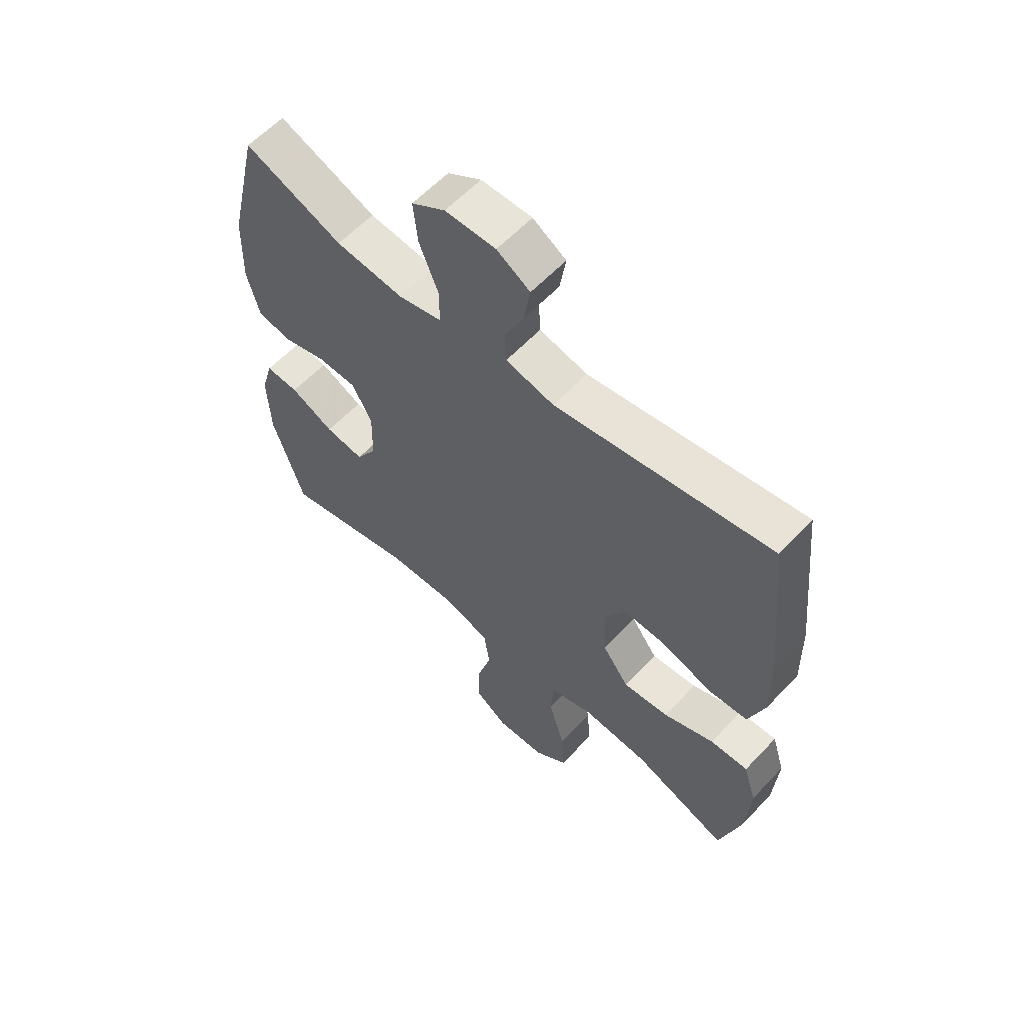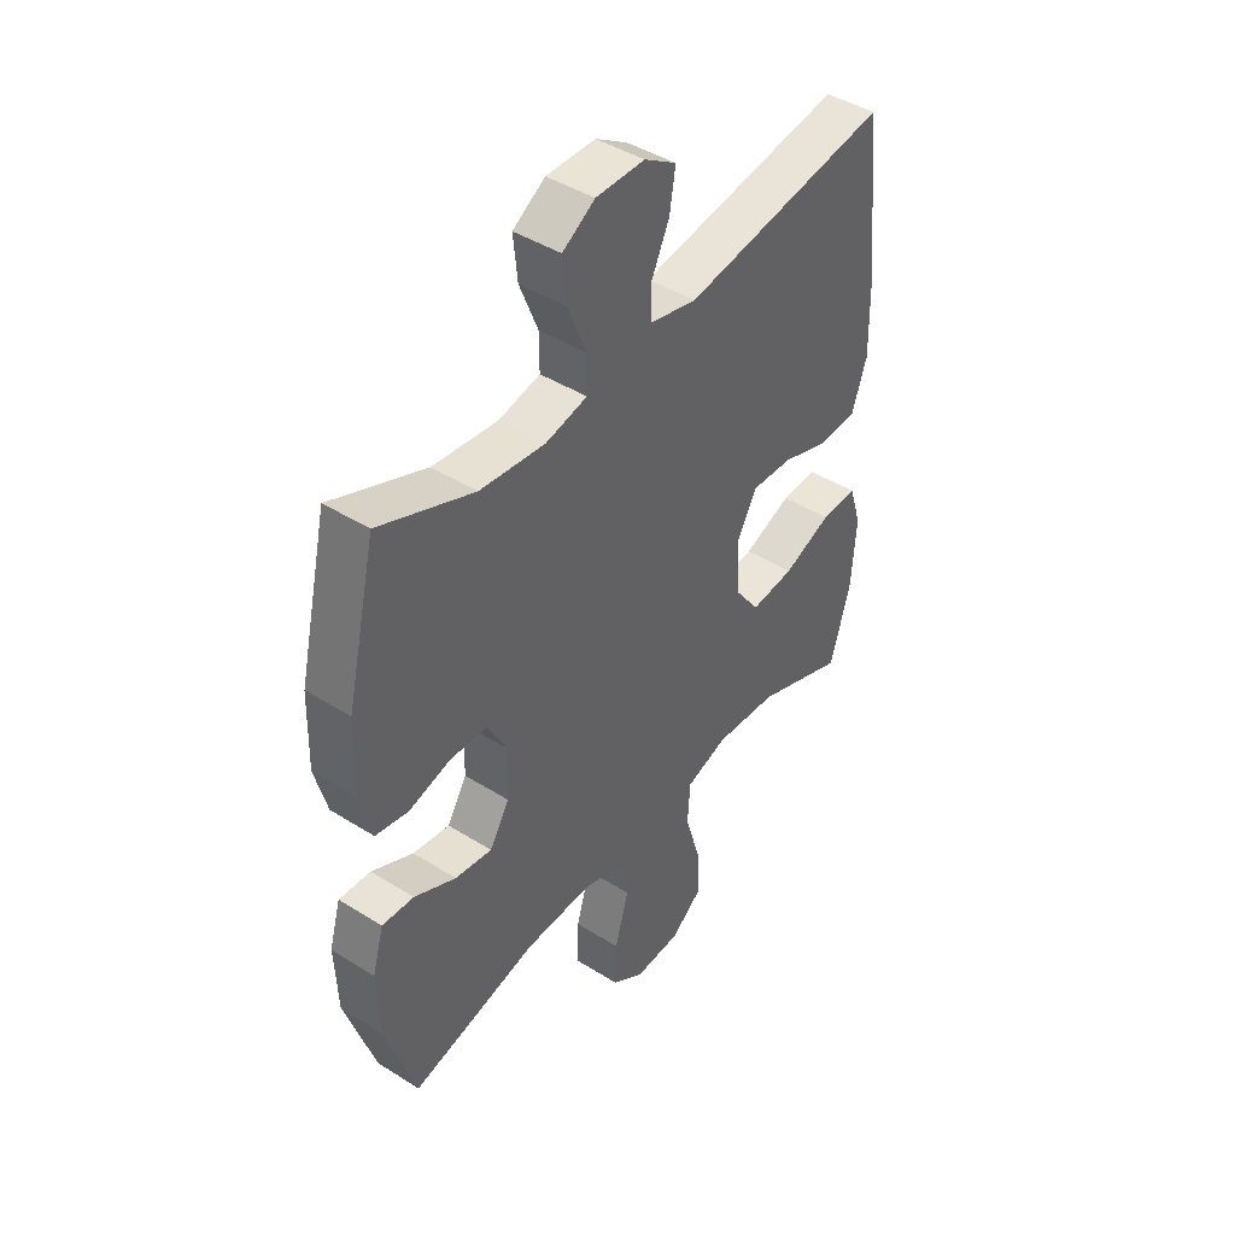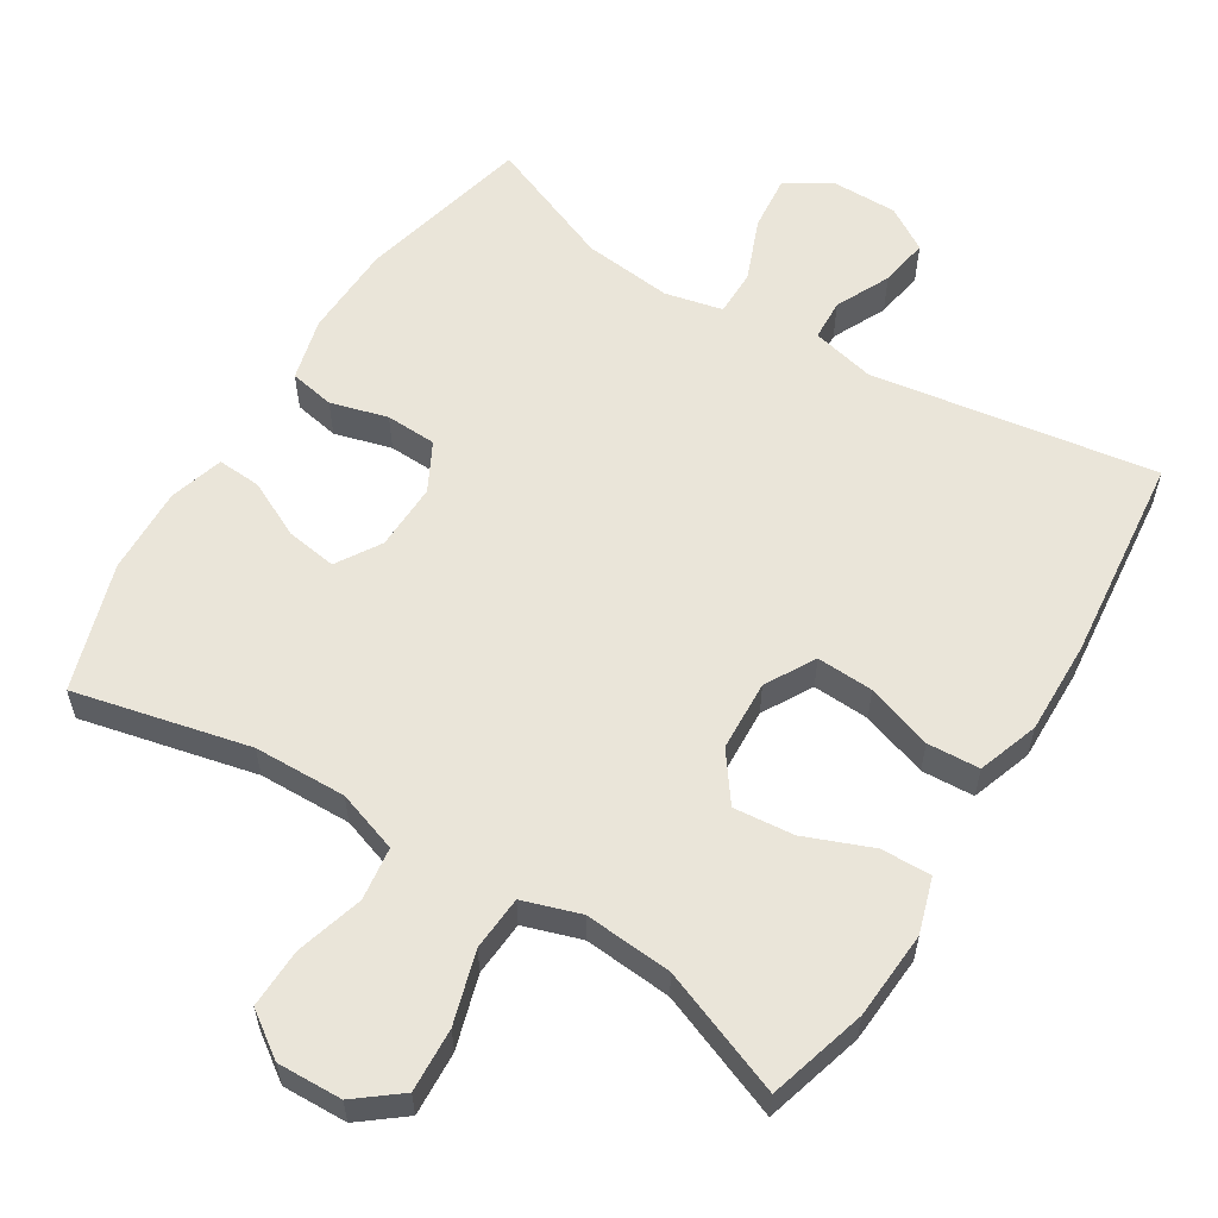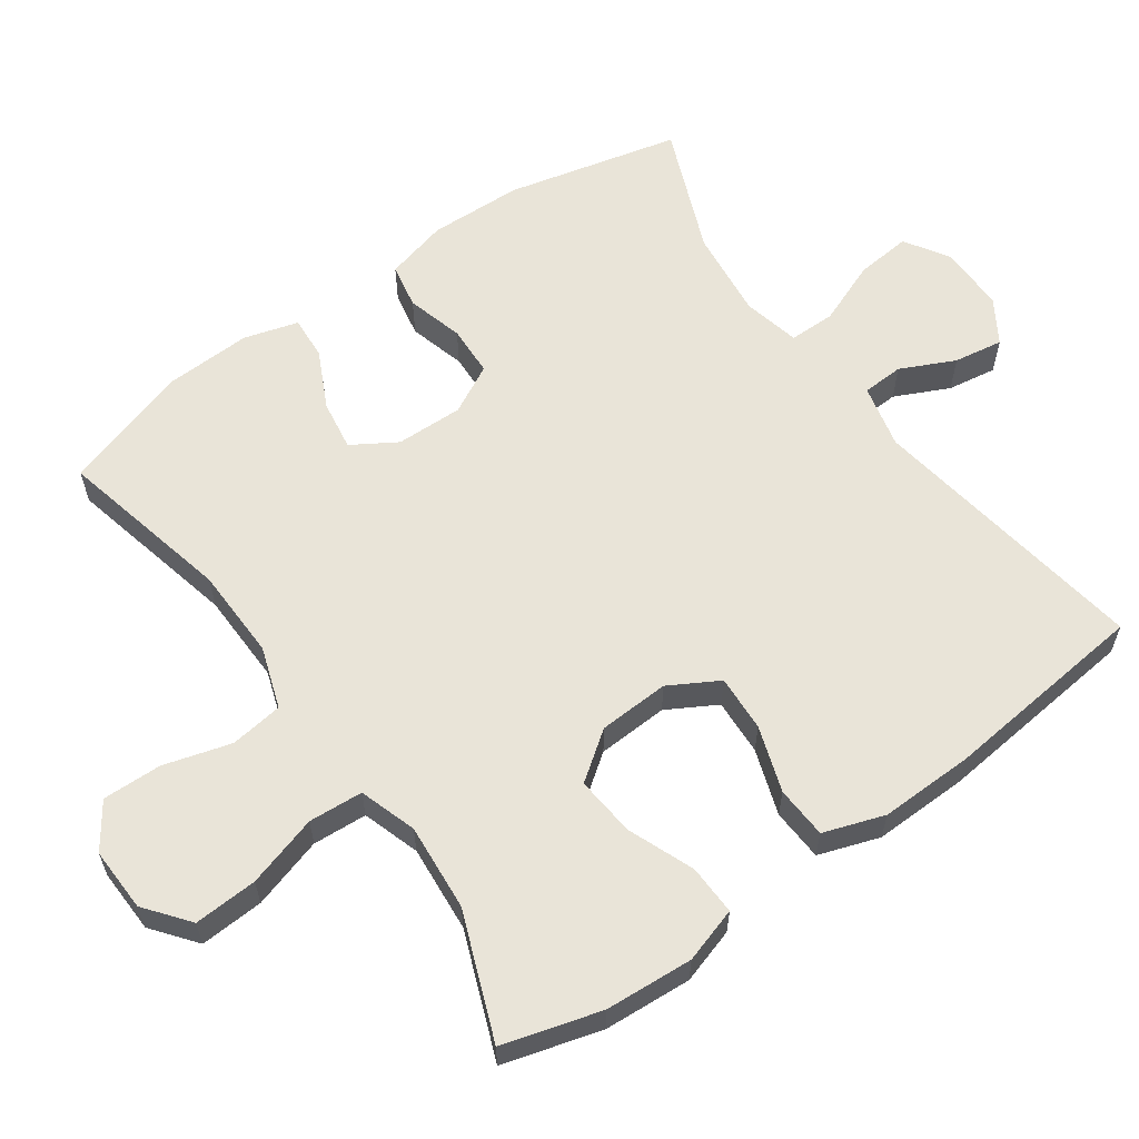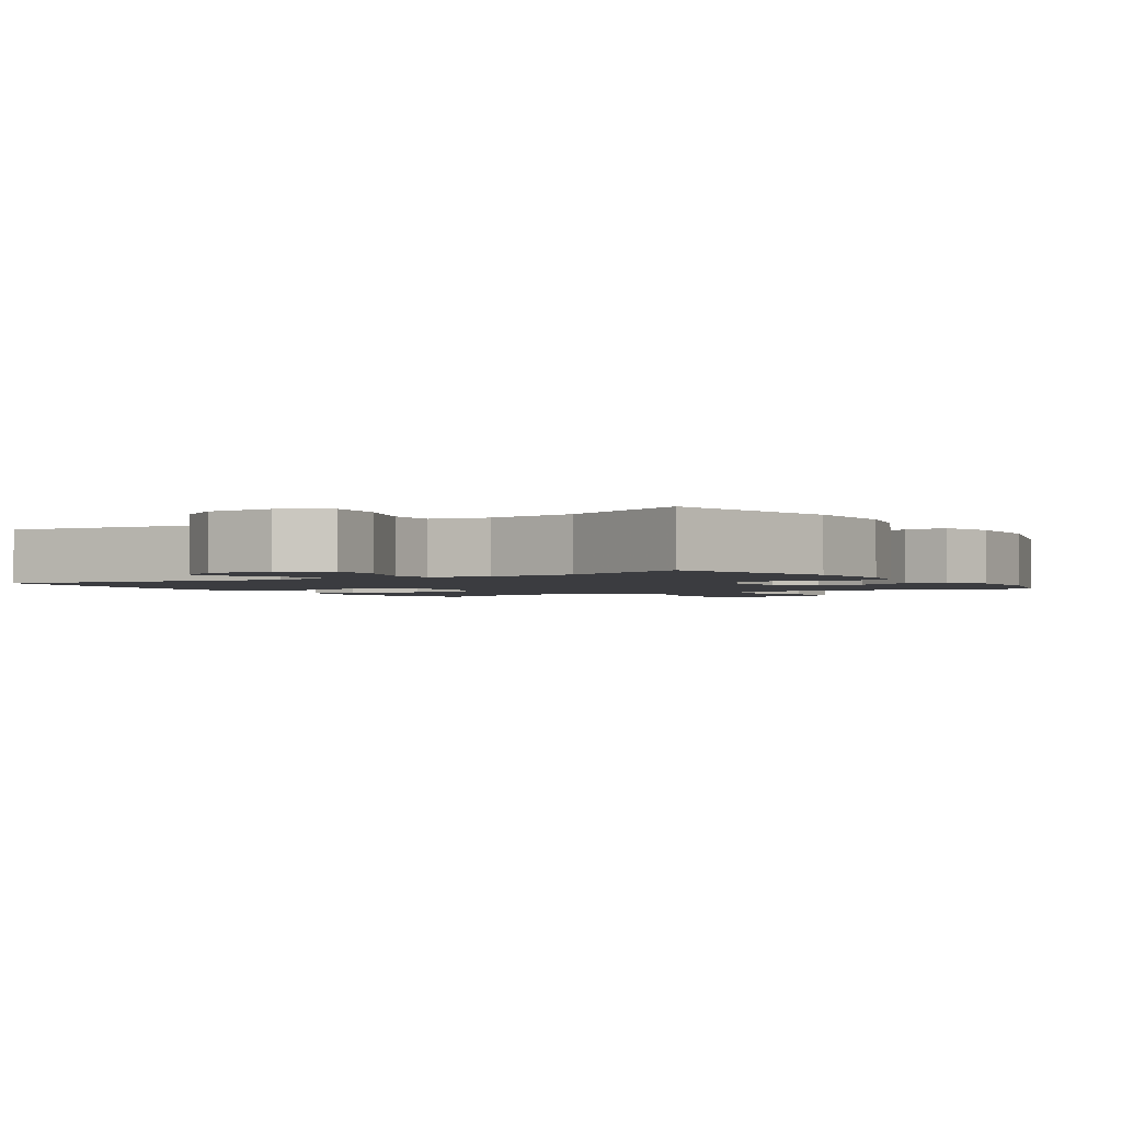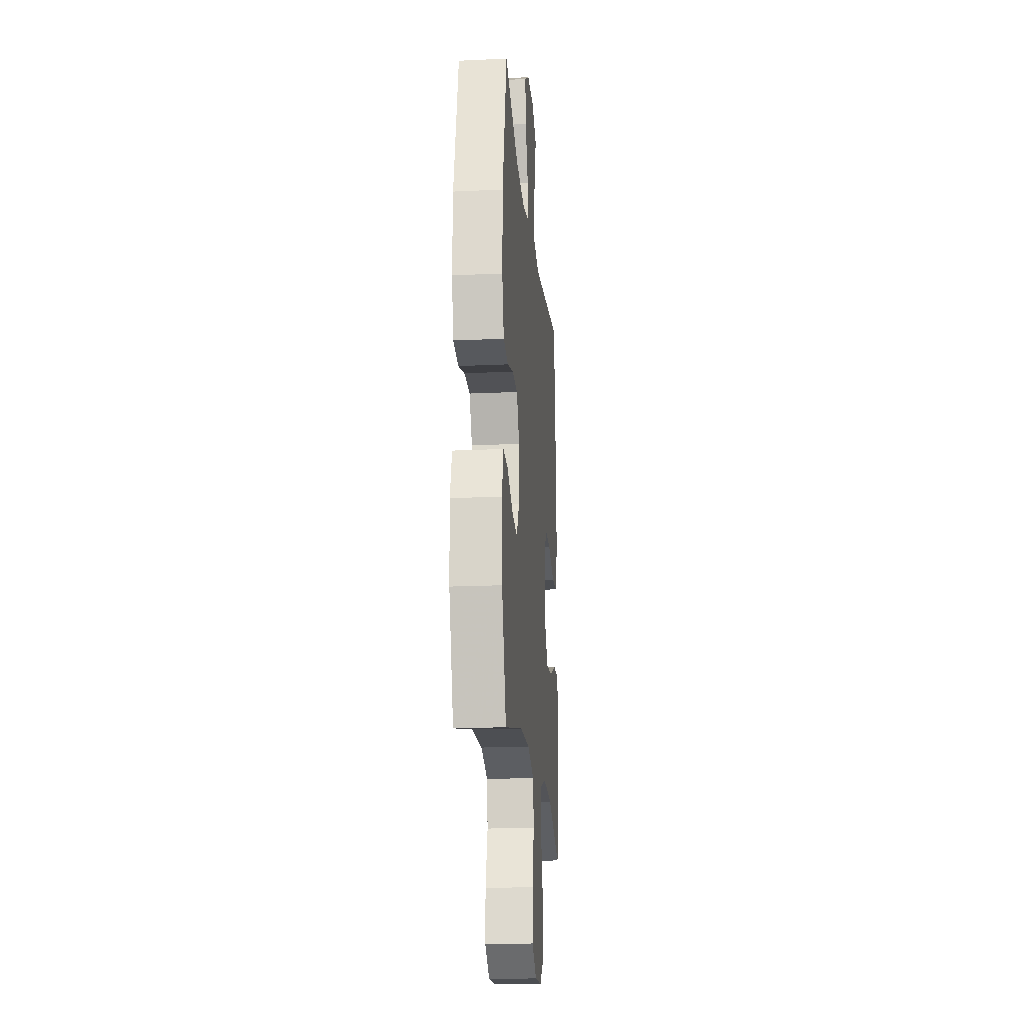
<metadata>
{"format":"obj","ext":"obj","renderer":"f3d","projection":"perspective","resolution":1024,"background":"white","views":[{"elev":59.9,"azim":-137.1,"up":"+Z"},{"elev":43.8,"azim":126.5,"up":"+Z"},{"elev":58.2,"azim":-148.2,"up":"+Y"},{"elev":60.3,"azim":-125.3,"up":"+Y"},{"elev":-2.0,"azim":32.8,"up":"+Y"},{"elev":-18.9,"azim":95.0,"up":"+Z"}]}
</metadata>
<code>
v 0.5 0.07 -0.5
v 0.256 0.07 -0.444
v 0.127 0.07 -0.441
v 0.041 0.07 -0.47
v 0.031 0.07 -0.544
v 0.058 0.07 -0.638
v 0.06 0.07 -0.721
v -0.002 0.07 -0.764
v -0.092 0.07 -0.761
v -0.153 0.07 -0.713
v -0.148 0.07 -0.624
v -0.118 0.07 -0.524
v -0.123 0.07 -0.448
v -0.203 0.07 -0.422
v -0.325 0.07 -0.432
v -0.5 0.07 -0.5
v -0.539 0.07 -0.363
v -0.547 0.07 -0.24
v -0.523 0.07 -0.163
v -0.453 0.07 -0.165
v -0.36 0.07 -0.202
v -0.276 0.07 -0.21
v -0.227 0.07 -0.143
v -0.222 0.07 -0.044
v -0.261 0.07 0.025
v -0.34 0.07 0.021
v -0.432 0.07 -0.01
v -0.505 0.07 -0.006
v -0.534 0.07 0.079
v -0.531 0.07 0.21
v -0.5 0.07 0.5
v -0.103 0.07 0.439
v -0.014 0.07 0.46
v -0.011 0.07 0.518
v -0.047 0.07 0.594
v -0.058 0.07 0.663
v 0.003 0.07 0.701
v 0.096 0.07 0.701
v 0.158 0.07 0.662
v 0.15 0.07 0.584
v 0.115 0.07 0.496
v 0.115 0.07 0.431
v 0.195 0.07 0.413
v 0.32 0.07 0.427
v 0.5 0.07 0.5
v 0.557 0.07 0.258
v 0.561 0.07 0.127
v 0.538 0.07 0.039
v 0.475 0.07 0.027
v 0.395 0.07 0.049
v 0.324 0.07 0.046
v 0.288 0.07 -0.022
v 0.29 0.07 -0.116
v 0.328 0.07 -0.178
v 0.399 0.07 -0.167
v 0.479 0.07 -0.128
v 0.54 0.07 -0.124
v 0.562 0.07 -0.2
v 0.557 0.07 -0.322
v 0.5 0 -0.5
v 0.256 0 -0.444
v 0.127 0 -0.441
v 0.041 0 -0.47
v 0.031 0 -0.544
v 0.058 0 -0.638
v 0.06 0 -0.721
v -0.002 0 -0.764
v -0.092 0 -0.761
v -0.153 0 -0.713
v -0.148 0 -0.624
v -0.118 0 -0.524
v -0.123 0 -0.448
v -0.203 0 -0.422
v -0.325 0 -0.432
v -0.5 0 -0.5
v -0.539 0 -0.363
v -0.547 0 -0.24
v -0.523 0 -0.163
v -0.453 0 -0.165
v -0.36 0 -0.202
v -0.276 0 -0.21
v -0.227 0 -0.143
v -0.222 0 -0.044
v -0.261 0 0.025
v -0.34 0 0.021
v -0.432 0 -0.01
v -0.505 0 -0.006
v -0.534 0 0.079
v -0.531 0 0.21
v -0.5 0 0.5
v -0.103 0 0.439
v -0.014 0 0.46
v -0.011 0 0.518
v -0.047 0 0.594
v -0.058 0 0.663
v 0.003 0 0.701
v 0.096 0 0.701
v 0.158 0 0.662
v 0.15 0 0.584
v 0.115 0 0.496
v 0.115 0 0.431
v 0.195 0 0.413
v 0.32 0 0.427
v 0.5 0 0.5
v 0.557 0 0.258
v 0.561 0 0.127
v 0.538 0 0.039
v 0.475 0 0.027
v 0.395 0 0.049
v 0.324 0 0.046
v 0.288 0 -0.022
v 0.29 0 -0.116
v 0.328 0 -0.178
v 0.399 0 -0.167
v 0.479 0 -0.128
v 0.54 0 -0.124
v 0.562 0 -0.2
v 0.557 0 -0.322
f 58 59 1 2
f 55 56 57 58
f 54 55 58 2
f 53 54 2 3
f 52 53 3 4
f 51 52 4
f 47 48 49 50
f 47 50 51
f 44 45 46 47
f 43 44 47 51
f 42 43 51 4
f 38 39 40 41
f 34 35 36 37
f 33 34 37 38
f 29 30 31 32
f 29 32 33
f 26 27 28 29
f 25 26 29 33
f 24 25 33
f 23 24 33 38
f 18 19 20 21
f 18 21 22
f 15 16 17 18
f 14 15 18 22
f 13 14 22 23
f 9 10 11 12
f 9 12 13
f 8 9 13
f 5 6 7 8
f 23 38 41 42
f 8 13 23 42
f 4 5 8 42
f 61 60 118 117
f 117 116 115 114
f 61 117 114 113
f 62 61 113 112
f 63 62 112 111
f 63 111 110
f 109 108 107 106
f 110 109 106
f 106 105 104 103
f 110 106 103 102
f 63 110 102 101
f 100 99 98 97
f 96 95 94 93
f 97 96 93 92
f 91 90 89 88
f 92 91 88
f 88 87 86 85
f 92 88 85 84
f 92 84 83
f 97 92 83 82
f 80 79 78 77
f 81 80 77
f 77 76 75 74
f 81 77 74 73
f 82 81 73 72
f 71 70 69 68
f 72 71 68
f 72 68 67
f 67 66 65 64
f 101 100 97 82
f 101 82 72 67
f 101 67 64 63
f 1 60 61 2
f 2 61 62 3
f 3 62 63 4
f 4 63 64 5
f 5 64 65 6
f 6 65 66 7
f 7 66 67 8
f 8 67 68 9
f 9 68 69 10
f 10 69 70 11
f 11 70 71 12
f 12 71 72 13
f 13 72 73 14
f 14 73 74 15
f 15 74 75 16
f 16 75 76 17
f 17 76 77 18
f 18 77 78 19
f 19 78 79 20
f 20 79 80 21
f 21 80 81 22
f 22 81 82 23
f 23 82 83 24
f 24 83 84 25
f 25 84 85 26
f 26 85 86 27
f 27 86 87 28
f 28 87 88 29
f 29 88 89 30
f 30 89 90 31
f 31 90 91 32
f 32 91 92 33
f 33 92 93 34
f 34 93 94 35
f 35 94 95 36
f 36 95 96 37
f 37 96 97 38
f 38 97 98 39
f 39 98 99 40
f 40 99 100 41
f 41 100 101 42
f 42 101 102 43
f 43 102 103 44
f 44 103 104 45
f 45 104 105 46
f 46 105 106 47
f 47 106 107 48
f 48 107 108 49
f 49 108 109 50
f 50 109 110 51
f 51 110 111 52
f 52 111 112 53
f 53 112 113 54
f 54 113 114 55
f 55 114 115 56
f 56 115 116 57
f 57 116 117 58
f 58 117 118 59
f 59 118 60 1

</code>
